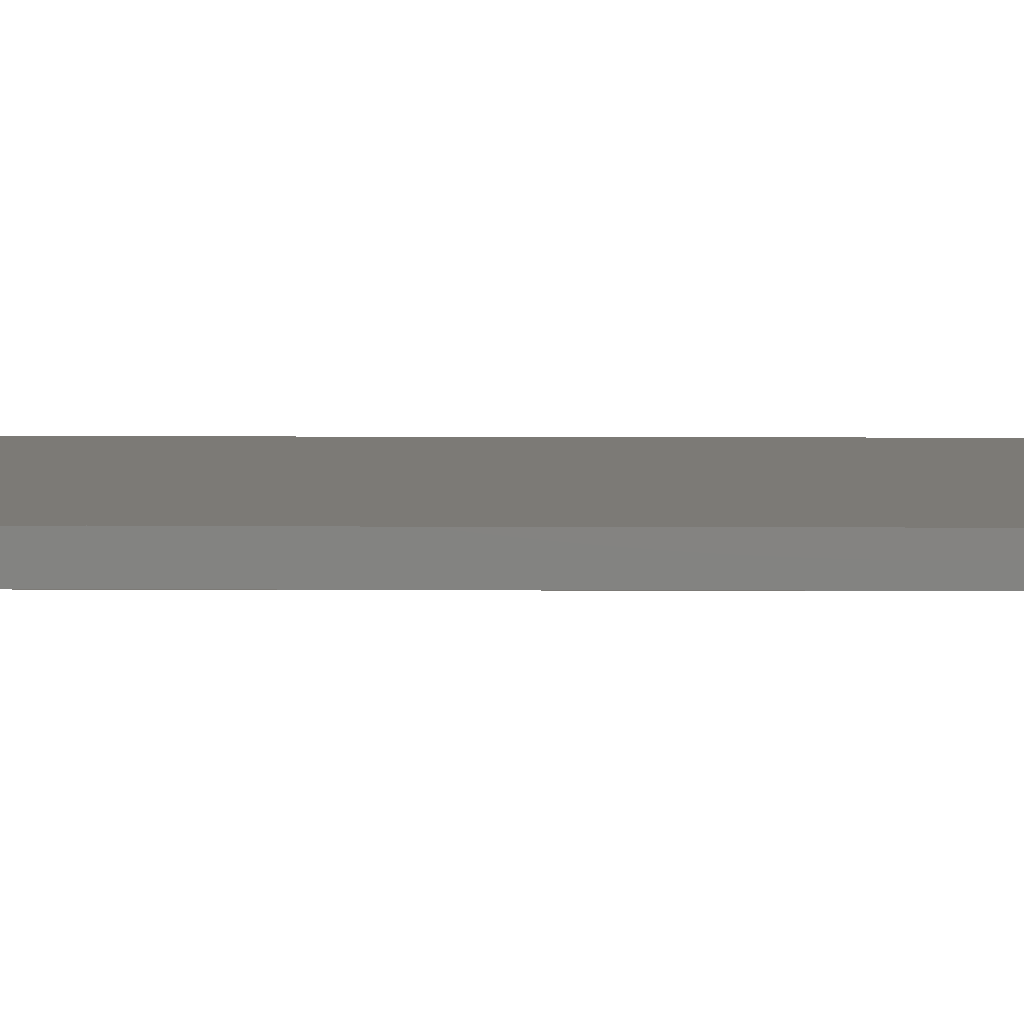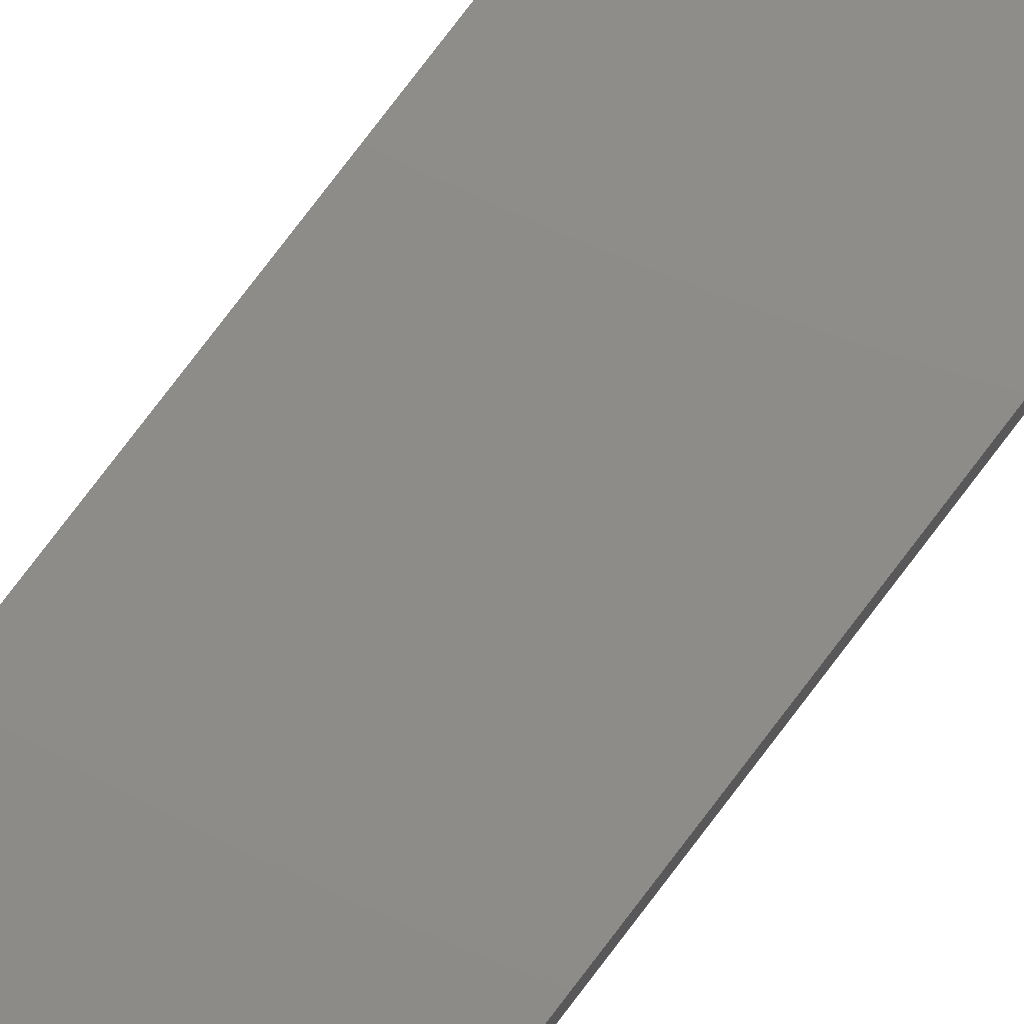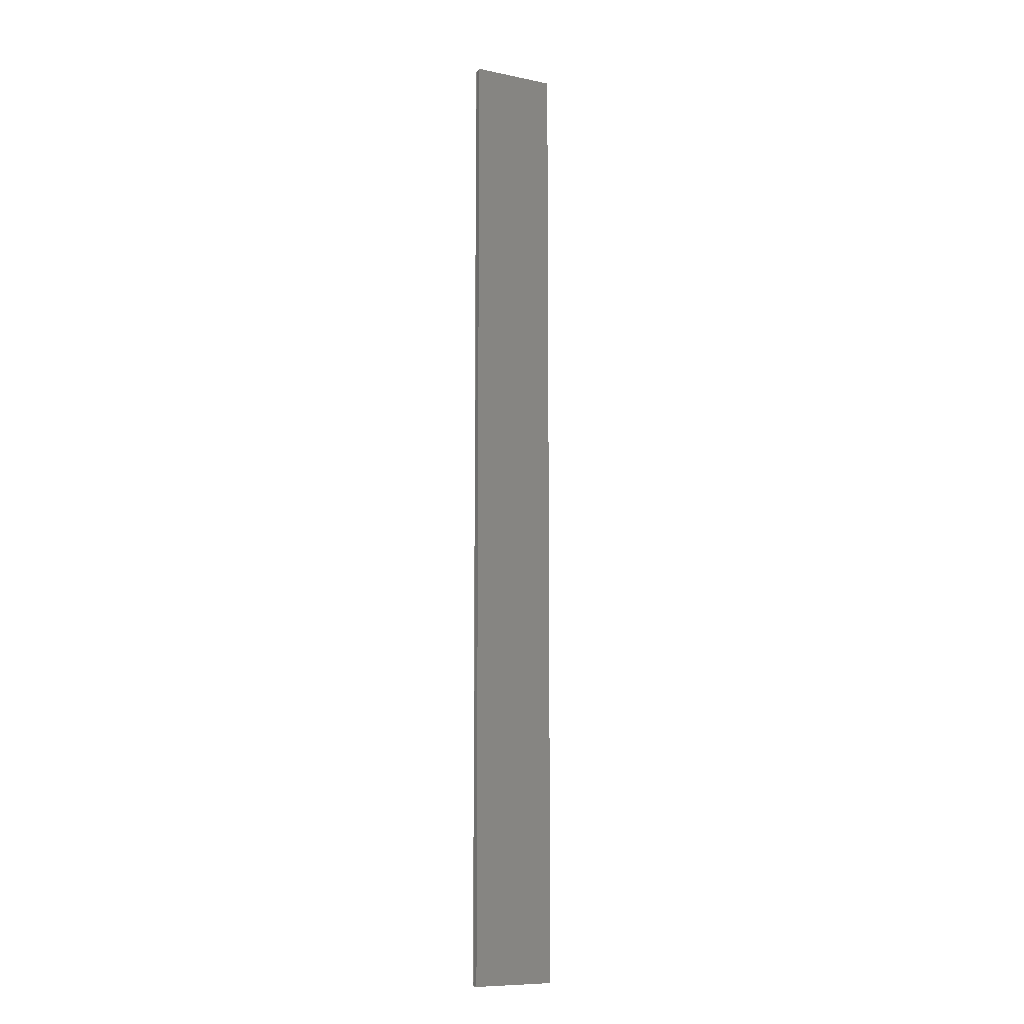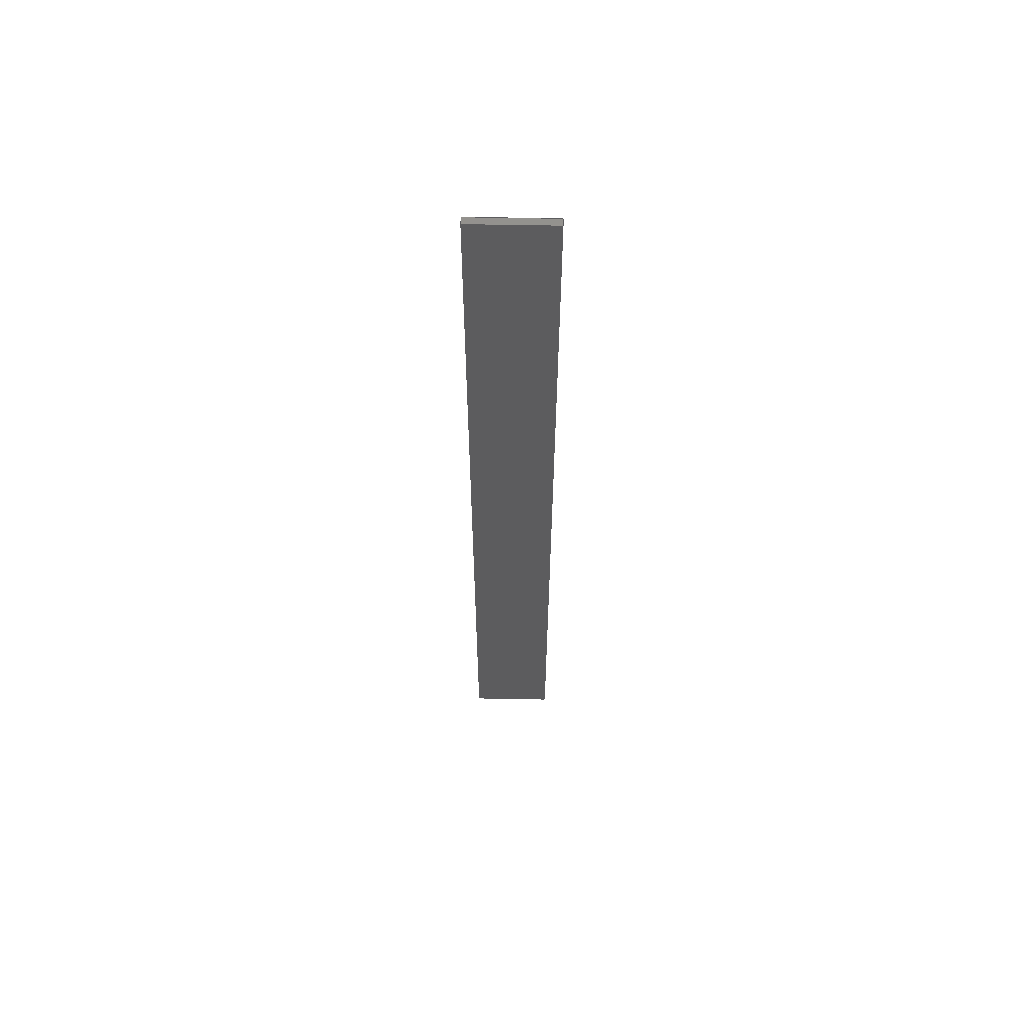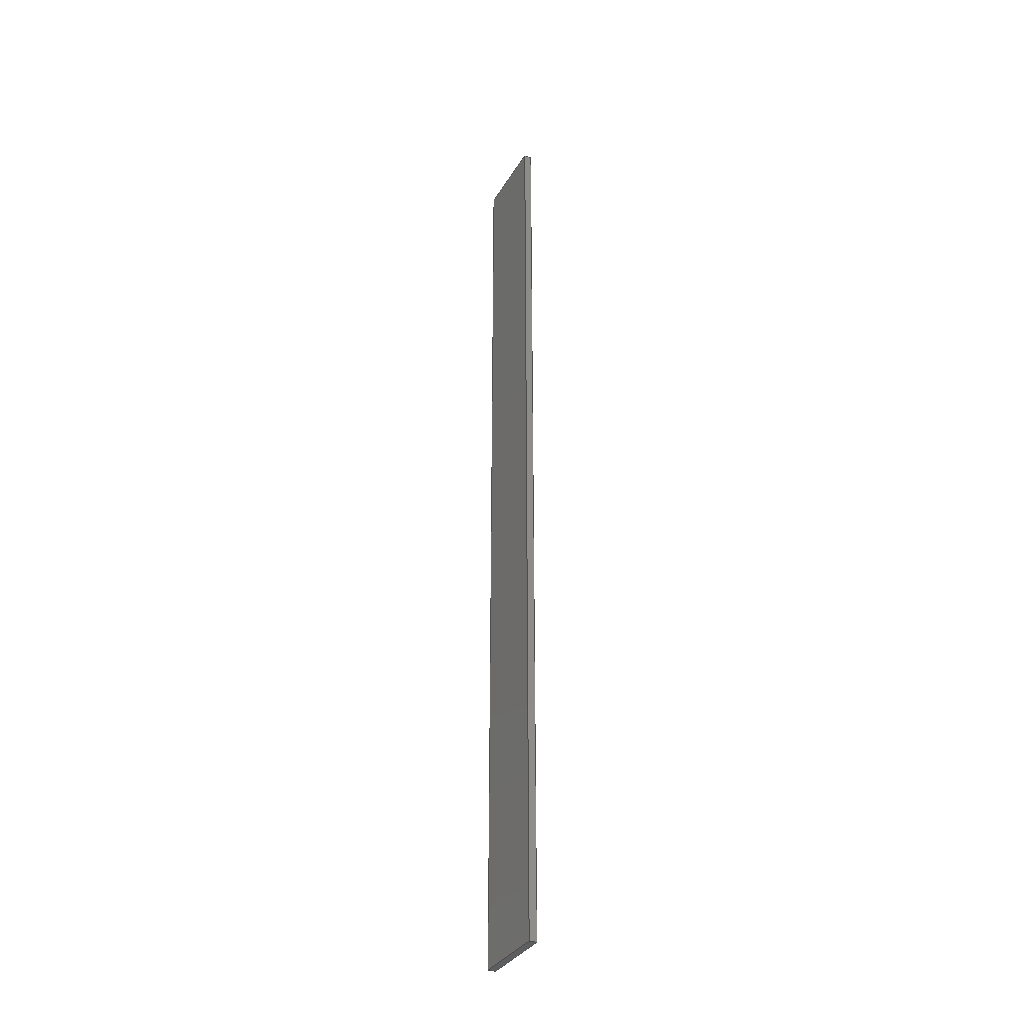
<metadata>
{"format":"step","ext":"step","renderer":"f3d","projection":"perspective","resolution":1024,"background":"white","views":[{"elev":7.5,"azim":-89.2,"up":"+Z"},{"elev":74.7,"azim":36.8,"up":"+Z"},{"elev":-9.4,"azim":-28.2,"up":"+Y"},{"elev":60.6,"azim":1.1,"up":"+Y"},{"elev":-33.9,"azim":-116.4,"up":"+Y"}]}
</metadata>
<code>
ISO-10303-21;
DATA;
#1=MECHANICAL_DESIGN_GEOMETRIC_PRESENTATION_REPRESENTATION('',(#4),#162);
#2=SHAPE_REPRESENTATION_RELATIONSHIP('SRR','None',#168,#3);
#3=ADVANCED_BREP_SHAPE_REPRESENTATION('',(#5),#161);
#4=STYLED_ITEM('',(#185),#5);
#5=MANIFOLD_SOLID_BREP('Body29',#98);
#6=FACE_OUTER_BOUND('',#12,.T.);
#7=FACE_OUTER_BOUND('',#13,.T.);
#8=FACE_OUTER_BOUND('',#14,.T.);
#9=FACE_OUTER_BOUND('',#15,.T.);
#10=FACE_OUTER_BOUND('',#16,.T.);
#11=FACE_OUTER_BOUND('',#17,.T.);
#12=EDGE_LOOP('',(#62,#63,#64,#65));
#13=EDGE_LOOP('',(#66,#67,#68,#69));
#14=EDGE_LOOP('',(#70,#71,#72,#73));
#15=EDGE_LOOP('',(#74,#75,#76,#77));
#16=EDGE_LOOP('',(#78,#79,#80,#81));
#17=EDGE_LOOP('',(#82,#83,#84,#85));
#18=LINE('',#136,#30);
#19=LINE('',#138,#31);
#20=LINE('',#140,#32);
#21=LINE('',#141,#33);
#22=LINE('',#145,#34);
#23=LINE('',#146,#35);
#24=LINE('',#147,#36);
#25=LINE('',#150,#37);
#26=LINE('',#151,#38);
#27=LINE('',#154,#39);
#28=LINE('',#155,#40);
#29=LINE('',#157,#41);
#30=VECTOR('',#110,10);
#31=VECTOR('',#111,10);
#32=VECTOR('',#112,10);
#33=VECTOR('',#113,10);
#34=VECTOR('',#116,10);
#35=VECTOR('',#117,10);
#36=VECTOR('',#118,10);
#37=VECTOR('',#121,10);
#38=VECTOR('',#122,10);
#39=VECTOR('',#125,10);
#40=VECTOR('',#126,10);
#41=VECTOR('',#129,10);
#42=VERTEX_POINT('',#134);
#43=VERTEX_POINT('',#135);
#44=VERTEX_POINT('',#137);
#45=VERTEX_POINT('',#139);
#46=VERTEX_POINT('',#143);
#47=VERTEX_POINT('',#144);
#48=VERTEX_POINT('',#149);
#49=VERTEX_POINT('',#153);
#50=EDGE_CURVE('',#42,#43,#18,.T.);
#51=EDGE_CURVE('',#43,#44,#19,.T.);
#52=EDGE_CURVE('',#44,#45,#20,.T.);
#53=EDGE_CURVE('',#45,#42,#21,.T.);
#54=EDGE_CURVE('',#46,#47,#22,.T.);
#55=EDGE_CURVE('',#46,#42,#23,.T.);
#56=EDGE_CURVE('',#47,#45,#24,.T.);
#57=EDGE_CURVE('',#47,#48,#25,.T.);
#58=EDGE_CURVE('',#48,#44,#26,.T.);
#59=EDGE_CURVE('',#49,#48,#27,.T.);
#60=EDGE_CURVE('',#49,#43,#28,.T.);
#61=EDGE_CURVE('',#49,#46,#29,.T.);
#62=ORIENTED_EDGE('',*,*,#50,.T.);
#63=ORIENTED_EDGE('',*,*,#51,.T.);
#64=ORIENTED_EDGE('',*,*,#52,.T.);
#65=ORIENTED_EDGE('',*,*,#53,.T.);
#66=ORIENTED_EDGE('',*,*,#54,.F.);
#67=ORIENTED_EDGE('',*,*,#55,.T.);
#68=ORIENTED_EDGE('',*,*,#53,.F.);
#69=ORIENTED_EDGE('',*,*,#56,.F.);
#70=ORIENTED_EDGE('',*,*,#57,.F.);
#71=ORIENTED_EDGE('',*,*,#56,.T.);
#72=ORIENTED_EDGE('',*,*,#52,.F.);
#73=ORIENTED_EDGE('',*,*,#58,.F.);
#74=ORIENTED_EDGE('',*,*,#59,.T.);
#75=ORIENTED_EDGE('',*,*,#58,.T.);
#76=ORIENTED_EDGE('',*,*,#51,.F.);
#77=ORIENTED_EDGE('',*,*,#60,.F.);
#78=ORIENTED_EDGE('',*,*,#61,.F.);
#79=ORIENTED_EDGE('',*,*,#60,.T.);
#80=ORIENTED_EDGE('',*,*,#50,.F.);
#81=ORIENTED_EDGE('',*,*,#55,.F.);
#82=ORIENTED_EDGE('',*,*,#61,.T.);
#83=ORIENTED_EDGE('',*,*,#54,.T.);
#84=ORIENTED_EDGE('',*,*,#57,.T.);
#85=ORIENTED_EDGE('',*,*,#59,.F.);
#86=PLANE('',#100);
#87=PLANE('',#101);
#88=PLANE('',#102);
#89=PLANE('',#103);
#90=PLANE('',#104);
#91=PLANE('',#105);
#92=ADVANCED_FACE('',(#6),#86,.T.);
#93=ADVANCED_FACE('',(#7),#87,.T.);
#94=ADVANCED_FACE('',(#8),#88,.T.);
#95=ADVANCED_FACE('',(#9),#89,.T.);
#96=ADVANCED_FACE('',(#10),#90,.T.);
#97=ADVANCED_FACE('',(#11),#91,.F.);
#98=CLOSED_SHELL('',(#92,#93,#94,#95,#96,#97));
#99=AXIS2_PLACEMENT_3D('',#132,#106,#107);
#100=AXIS2_PLACEMENT_3D('',#133,#108,#109);
#101=AXIS2_PLACEMENT_3D('',#142,#114,#115);
#102=AXIS2_PLACEMENT_3D('',#148,#119,#120);
#103=AXIS2_PLACEMENT_3D('',#152,#123,#124);
#104=AXIS2_PLACEMENT_3D('',#156,#127,#128);
#105=AXIS2_PLACEMENT_3D('',#158,#130,#131);
#106=DIRECTION('axis',(0,0,1));
#107=DIRECTION('refdir',(1,0,0));
#108=DIRECTION('center_axis',(0,1,6.661e-16));
#109=DIRECTION('ref_axis',(0,-6.661e-16,1));
#110=DIRECTION('',(-1,-2.523e-17,-1.672e-32));
#111=DIRECTION('',(8.168e-48,-6.627e-16,1));
#112=DIRECTION('',(1,2.523e-17,1.672e-32));
#113=DIRECTION('',(-8.168e-48,6.627e-16,-1));
#114=DIRECTION('center_axis',(1,5.382e-63,-8.168e-48));
#115=DIRECTION('ref_axis',(-8.168e-48,6.627e-16,-1));
#116=DIRECTION('',(8.168e-48,-6.627e-16,1));
#117=DIRECTION('',(0,1,6.59e-16));
#118=DIRECTION('',(0,1,6.59e-16));
#119=DIRECTION('center_axis',(-9.319e-35,-6.59e-16,
1));
#120=DIRECTION('ref_axis',(1,2.523e-17,1.672e-32));
#121=DIRECTION('',(-1,-2.523e-17,-1.672e-32));
#122=DIRECTION('',(0,1,6.59e-16));
#123=DIRECTION('center_axis',(-1,-5.382e-63,8.168e-48));
#124=DIRECTION('ref_axis',(8.168e-48,-6.627e-16,1));
#125=DIRECTION('',(8.168e-48,-6.627e-16,1));
#126=DIRECTION('',(0,1,6.59e-16));
#127=DIRECTION('center_axis',(9.319e-35,6.59e-16,
-1));
#128=DIRECTION('ref_axis',(-1,-2.523e-17,-1.672e-32));
#129=DIRECTION('',(1,2.523e-17,1.672e-32));
#130=DIRECTION('center_axis',(-2.523e-17,1,6.627e-16));
#131=DIRECTION('ref_axis',(-1,-2.523e-17,-1.672e-32));
#132=CARTESIAN_POINT('',(0,0,0));
#133=CARTESIAN_POINT('Origin',(-135,133.3,37.82));
#134=CARTESIAN_POINT('',(-135,133.3,37.82));
#135=CARTESIAN_POINT('',(-157,133.3,37.82));
#136=CARTESIAN_POINT('',(-157,133.3,37.82));
#137=CARTESIAN_POINT('',(-157,133.3,39.82));
#138=CARTESIAN_POINT('',(-157,133.3,37.82));
#139=CARTESIAN_POINT('',(-135,133.3,39.82));
#140=CARTESIAN_POINT('',(-157,133.3,39.82));
#141=CARTESIAN_POINT('',(-135,133.3,37.82));
#142=CARTESIAN_POINT('Origin',(-135,-121.7,39.82));
#143=CARTESIAN_POINT('',(-135,-121.7,37.82));
#144=CARTESIAN_POINT('',(-135,-121.7,39.82));
#145=CARTESIAN_POINT('',(-135,-121.7,37.82));
#146=CARTESIAN_POINT('',(-135,-121.7,37.82));
#147=CARTESIAN_POINT('',(-135,-121.7,39.82));
#148=CARTESIAN_POINT('Origin',(-157,-121.7,39.82));
#149=CARTESIAN_POINT('',(-157,-121.7,39.82));
#150=CARTESIAN_POINT('',(-157,-121.7,39.82));
#151=CARTESIAN_POINT('',(-157,-121.7,39.82));
#152=CARTESIAN_POINT('Origin',(-157,-121.7,37.82));
#153=CARTESIAN_POINT('',(-157,-121.7,37.82));
#154=CARTESIAN_POINT('',(-157,-121.7,37.82));
#155=CARTESIAN_POINT('',(-157,-121.7,37.82));
#156=CARTESIAN_POINT('Origin',(-135,-121.7,37.82));
#157=CARTESIAN_POINT('',(-157,-121.7,37.82));
#158=CARTESIAN_POINT('Origin',(-135,-121.7,37.82));
#159=UNCERTAINTY_MEASURE_WITH_UNIT(LENGTH_MEASURE(0.01),#163,
'DISTANCE_ACCURACY_VALUE',
'Maximum model space distance between geometric entities at asserted c
onnectivities');
#160=UNCERTAINTY_MEASURE_WITH_UNIT(LENGTH_MEASURE(0.01),#163,
'DISTANCE_ACCURACY_VALUE',
'Maximum model space distance between geometric entities at asserted c
onnectivities');
#161=(
GEOMETRIC_REPRESENTATION_CONTEXT(3)
GLOBAL_UNCERTAINTY_ASSIGNED_CONTEXT((#159))
GLOBAL_UNIT_ASSIGNED_CONTEXT((#163,#164,#165))
REPRESENTATION_CONTEXT('','3D')
);
#162=(
GEOMETRIC_REPRESENTATION_CONTEXT(3)
GLOBAL_UNCERTAINTY_ASSIGNED_CONTEXT((#160))
GLOBAL_UNIT_ASSIGNED_CONTEXT((#163,#164,#165))
REPRESENTATION_CONTEXT('','3D')
);
#163=(
LENGTH_UNIT()
NAMED_UNIT(*)
SI_UNIT(.MILLI.,.METRE.)
);
#164=(
NAMED_UNIT(*)
PLANE_ANGLE_UNIT()
SI_UNIT($,.RADIAN.)
);
#165=(
NAMED_UNIT(*)
SI_UNIT($,.STERADIAN.)
SOLID_ANGLE_UNIT()
);
#166=SHAPE_DEFINITION_REPRESENTATION(#167,#168);
#167=PRODUCT_DEFINITION_SHAPE('',$,#170);
#168=SHAPE_REPRESENTATION('',(#99),#161);
#169=PRODUCT_DEFINITION_CONTEXT('part definition',#174,'design');
#170=PRODUCT_DEFINITION('y-axis','y-axis v46',#171,#169);
#171=PRODUCT_DEFINITION_FORMATION('',$,#176);
#172=PRODUCT_RELATED_PRODUCT_CATEGORY('y-axis v46','y-axis v46',(#176));
#173=APPLICATION_PROTOCOL_DEFINITION('international standard',
'automotive_design',2009,#174);
#174=APPLICATION_CONTEXT(
'Core Data for Automotive Mechanical Design Process');
#175=PRODUCT_CONTEXT('part definition',#174,'mechanical');
#176=PRODUCT('y-axis','y-axis v46',$,(#175));
#177=PRESENTATION_STYLE_ASSIGNMENT((#186));
#178=PRESENTATION_STYLE_ASSIGNMENT((#187));
#179=PRESENTATION_STYLE_ASSIGNMENT((#188));
#180=PRESENTATION_STYLE_ASSIGNMENT((#189));
#181=PRESENTATION_STYLE_ASSIGNMENT((#190));
#182=PRESENTATION_STYLE_ASSIGNMENT((#191));
#183=PRESENTATION_STYLE_ASSIGNMENT((#192));
#184=PRESENTATION_STYLE_ASSIGNMENT((#193));
#185=PRESENTATION_STYLE_ASSIGNMENT((#194));
#186=SURFACE_STYLE_USAGE(.BOTH.,#195);
#187=SURFACE_STYLE_USAGE(.BOTH.,#196);
#188=SURFACE_STYLE_USAGE(.BOTH.,#197);
#189=SURFACE_STYLE_USAGE(.BOTH.,#198);
#190=SURFACE_STYLE_USAGE(.BOTH.,#199);
#191=SURFACE_STYLE_USAGE(.BOTH.,#200);
#192=SURFACE_STYLE_USAGE(.BOTH.,#201);
#193=SURFACE_STYLE_USAGE(.BOTH.,#202);
#194=SURFACE_STYLE_USAGE(.BOTH.,#203);
#195=SURFACE_SIDE_STYLE('',(#204));
#196=SURFACE_SIDE_STYLE('',(#205));
#197=SURFACE_SIDE_STYLE('',(#206));
#198=SURFACE_SIDE_STYLE('',(#207));
#199=SURFACE_SIDE_STYLE('',(#208));
#200=SURFACE_SIDE_STYLE('',(#209));
#201=SURFACE_SIDE_STYLE('',(#210));
#202=SURFACE_SIDE_STYLE('',(#211));
#203=SURFACE_SIDE_STYLE('',(#212));
#204=SURFACE_STYLE_FILL_AREA(#213);
#205=SURFACE_STYLE_FILL_AREA(#214);
#206=SURFACE_STYLE_FILL_AREA(#215);
#207=SURFACE_STYLE_FILL_AREA(#216);
#208=SURFACE_STYLE_FILL_AREA(#217);
#209=SURFACE_STYLE_FILL_AREA(#218);
#210=SURFACE_STYLE_FILL_AREA(#219);
#211=SURFACE_STYLE_FILL_AREA(#220);
#212=SURFACE_STYLE_FILL_AREA(#221);
#213=FILL_AREA_STYLE('Opaque(165,132,0)',(#222));
#214=FILL_AREA_STYLE('Opaque(160,160,160)',(#223));
#215=FILL_AREA_STYLE('Opaque(246,246,243)',(#224));
#216=FILL_AREA_STYLE('Opaque(38,38,38)',(#225));
#217=FILL_AREA_STYLE('Steel - Satin',(#226));
#218=FILL_AREA_STYLE('Powder Coat - Rough (Black)',(#227));
#219=FILL_AREA_STYLE('Aluminum - Anodized Glossy (Red)',(#228));
#220=FILL_AREA_STYLE('ABS (White)',(#229));
#221=FILL_AREA_STYLE('Aluminum - Anodized Rough (Blue)',(#230));
#222=FILL_AREA_STYLE_COLOUR('Opaque(165,132,0)',#231);
#223=FILL_AREA_STYLE_COLOUR('Opaque(160,160,160)',#232);
#224=FILL_AREA_STYLE_COLOUR('Opaque(246,246,243)',#233);
#225=FILL_AREA_STYLE_COLOUR('Opaque(38,38,38)',#234);
#226=FILL_AREA_STYLE_COLOUR('Steel - Satin',#235);
#227=FILL_AREA_STYLE_COLOUR('Powder Coat - Rough (Black)',#236);
#228=FILL_AREA_STYLE_COLOUR('Aluminum - Anodized Glossy (Red)',#237);
#229=FILL_AREA_STYLE_COLOUR('ABS (White)',#238);
#230=FILL_AREA_STYLE_COLOUR('Aluminum - Anodized Rough (Blue)',#239);
#231=COLOUR_RGB('Opaque(165,132,0)',0.6471,0.5176,
0);
#232=COLOUR_RGB('Opaque(160,160,160)',0.6275,0.6275,
0.6275);
#233=COLOUR_RGB('Opaque(246,246,243)',0.9647,0.9647,
0.9529);
#234=COLOUR_RGB('Opaque(38,38,38)',0.149,0.149,
0.149);
#235=COLOUR_RGB('Steel - Satin',0.6275,0.6275,0.6275);
#236=COLOUR_RGB('Powder Coat - Rough (Black)',0.09804,0.09804,
0.09804);
#237=COLOUR_RGB('Aluminum - Anodized Glossy (Red)',0.8549,0.349,
0.349);
#238=COLOUR_RGB('ABS (White)',0.9647,0.9647,0.9529);
#239=COLOUR_RGB('Aluminum - Anodized Rough (Blue)',0.349,0.5843,
0.8549);
ENDSEC;
END-ISO-10303-21;

</code>
